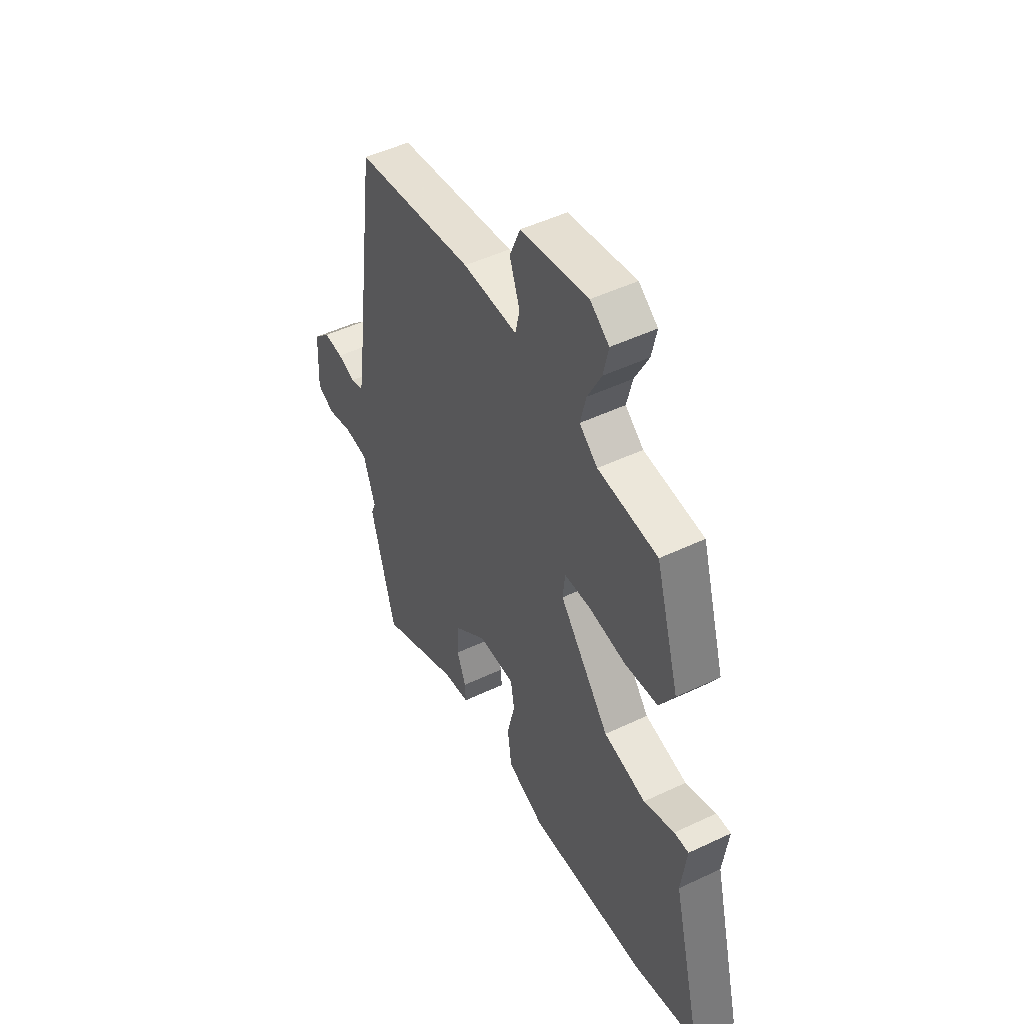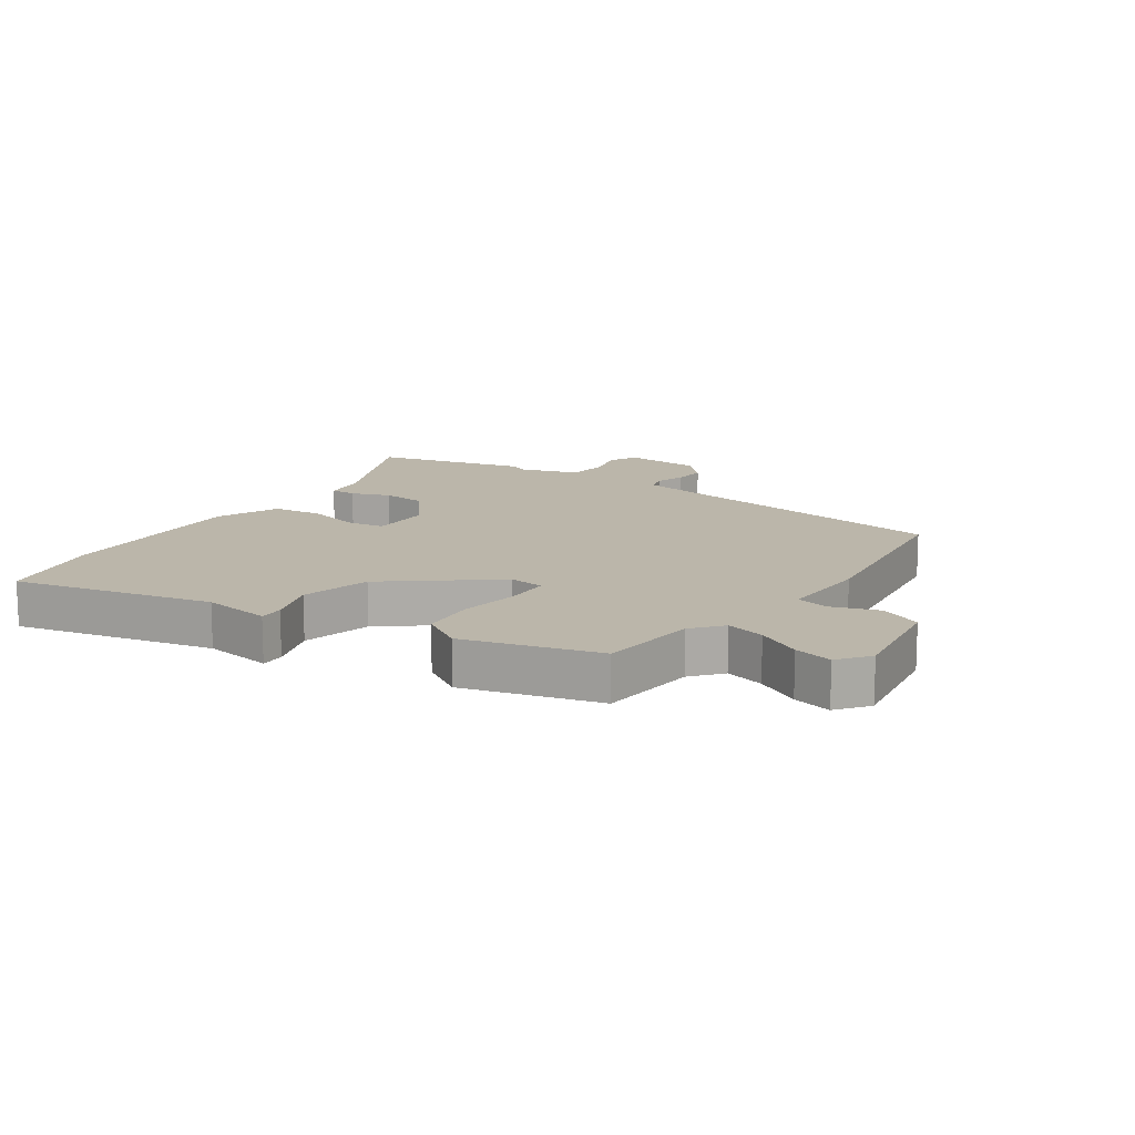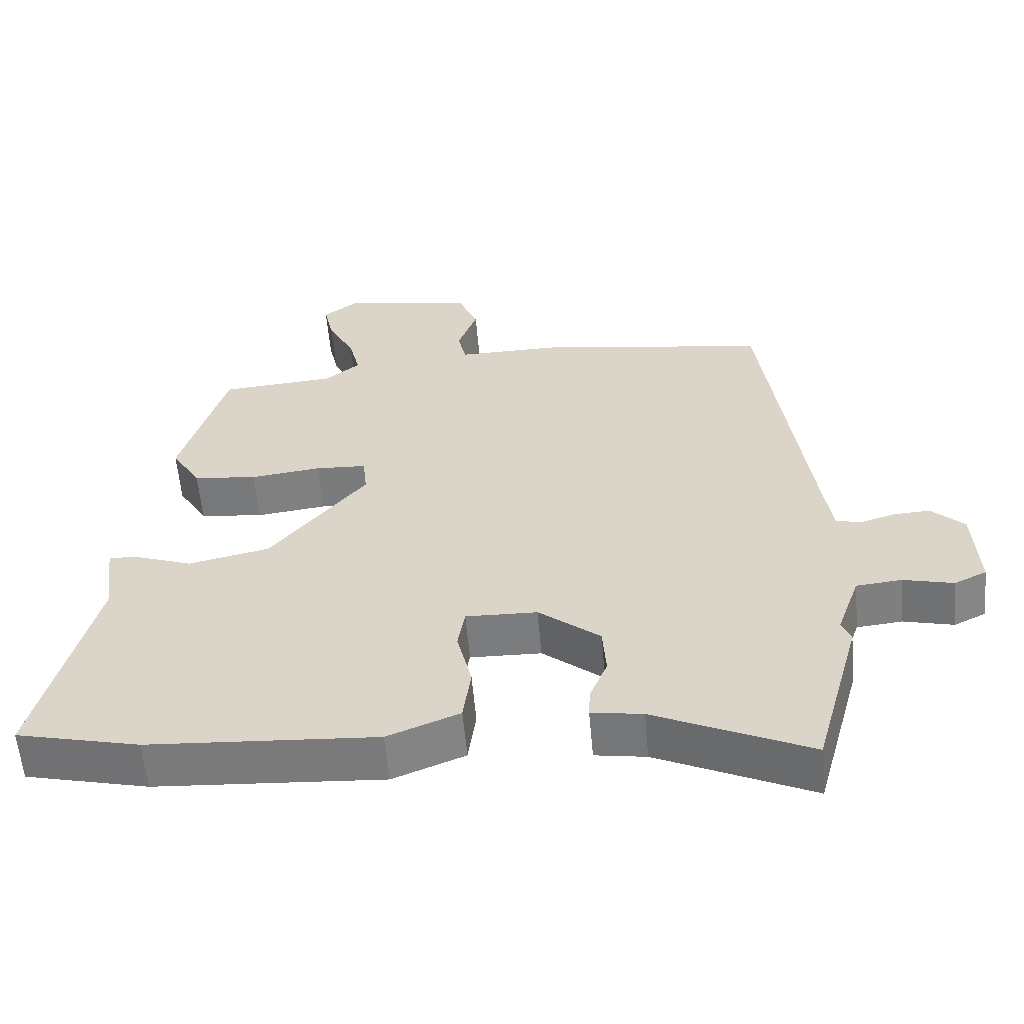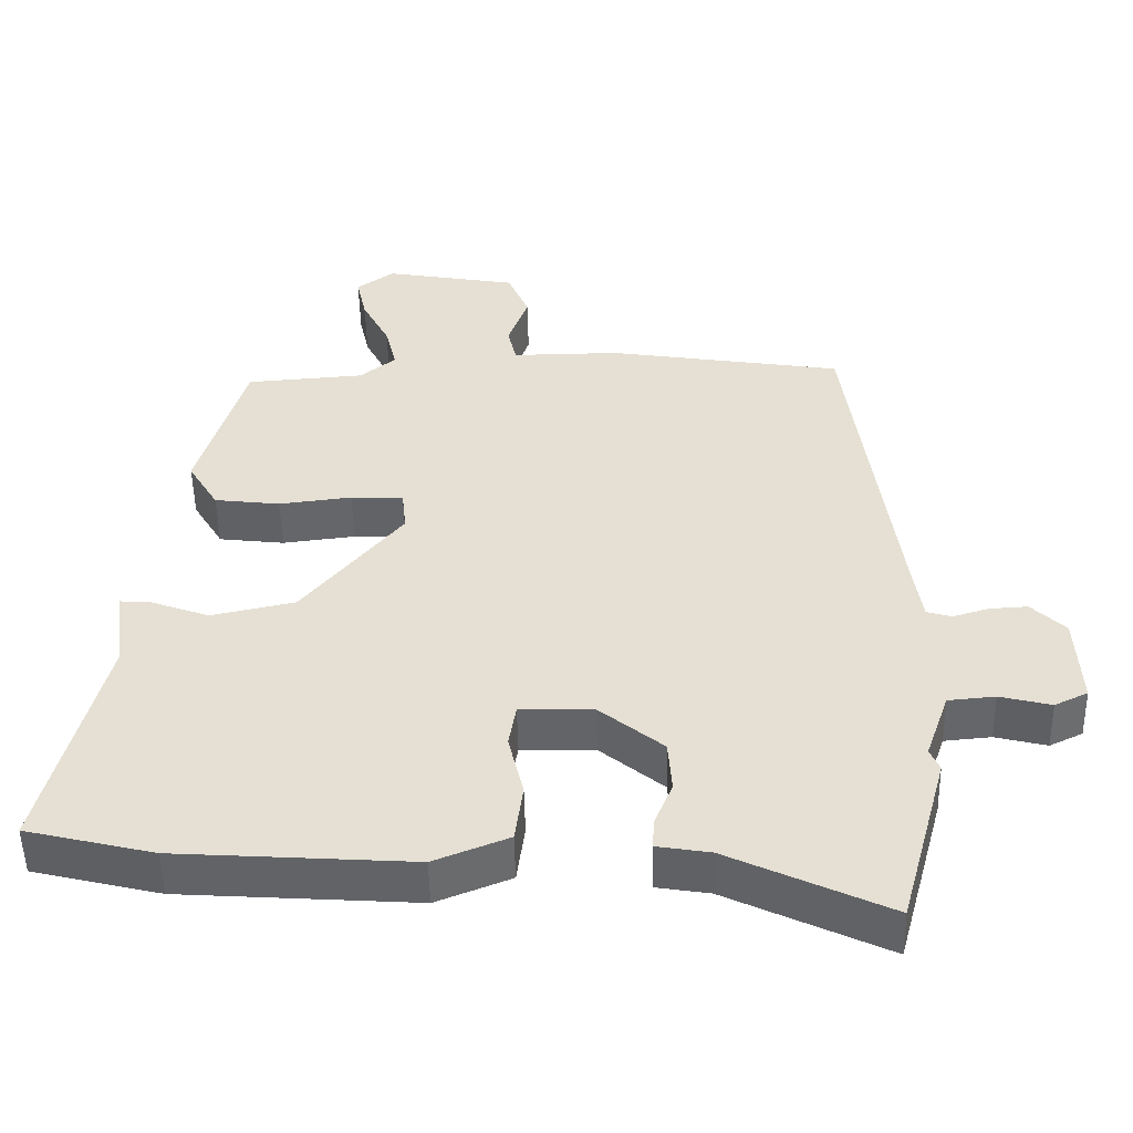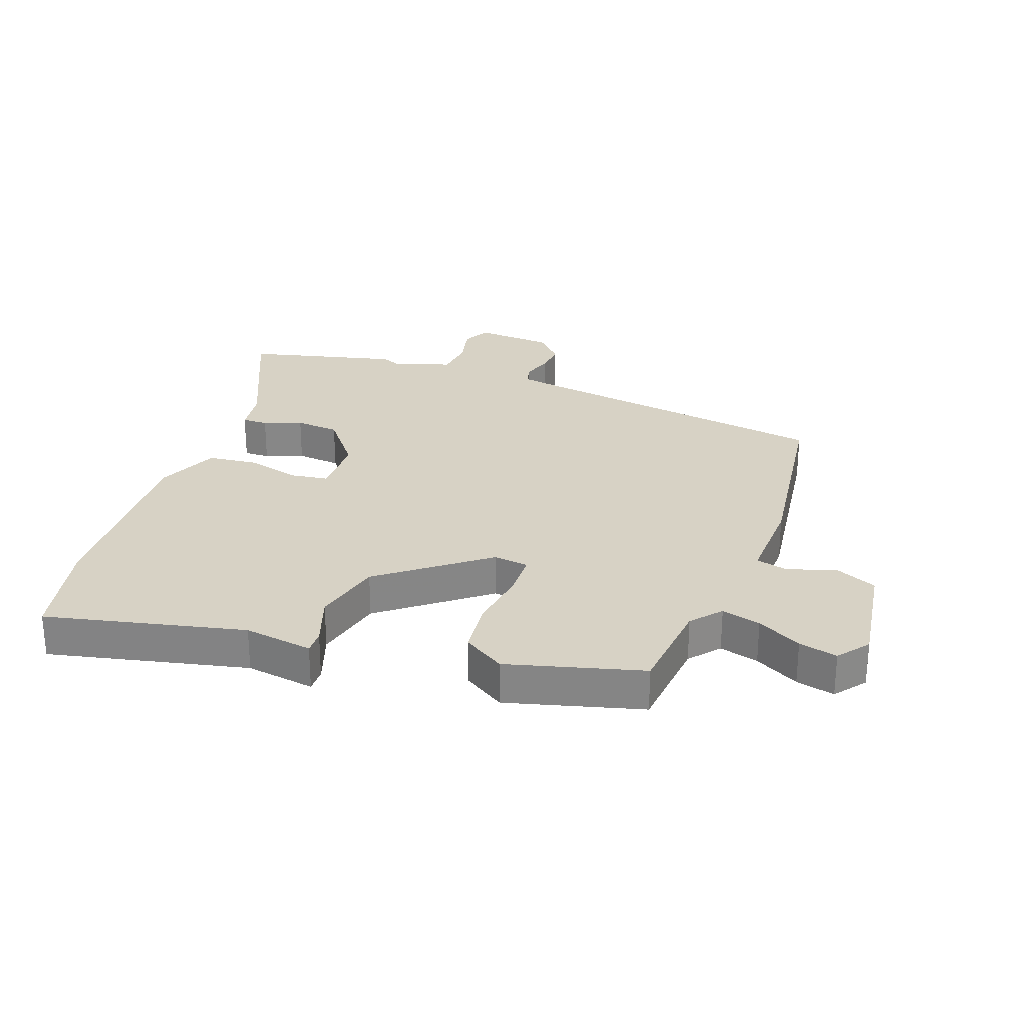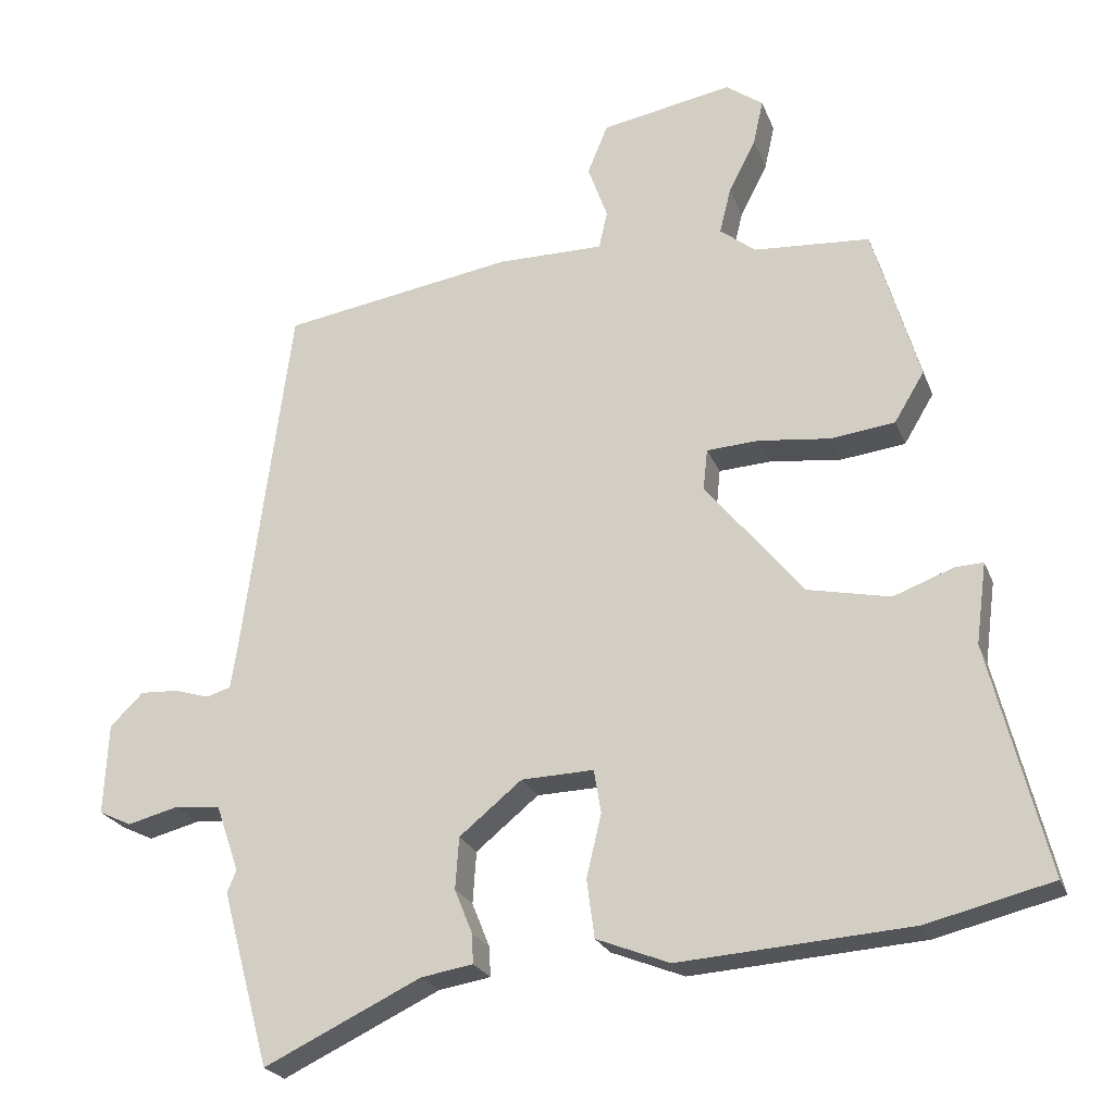
<metadata>
{"format":"obj","ext":"obj","renderer":"f3d","projection":"perspective","resolution":1024,"background":"white","views":[{"elev":49.1,"azim":-117.8,"up":"+Z"},{"elev":13.9,"azim":-54.4,"up":"+Y"},{"elev":-59.0,"azim":5.1,"up":"+Z"},{"elev":-51.3,"azim":1.2,"up":"+Z"},{"elev":27.6,"azim":-68.7,"up":"+Y"},{"elev":-23.6,"azim":-162.1,"up":"+Z"}]}
</metadata>
<code>
v 0.53 0.07 -0.389
v 0.463 0.07 -0.636
v 0.242 0.07 -0.531
v 0.169 0.07 -0.519
v 0.171 0.07 -0.477
v 0.196 0.07 -0.415
v 0.191 0.07 -0.342
v 0.103 0.07 -0.27
v 0.001 0.07 -0.267
v -0.009 0.07 -0.328
v 0.012 0.07 -0.417
v 0.001 0.07 -0.499
v -0.102 0.07 -0.54
v -0.428 0.07 -0.518
v -0.604 0.07 -0.475
v -0.523 0.07 -0.15
v -0.538 0.07 -0.036
v -0.498 0.07 -0.038
v -0.414 0.07 -0.069
v -0.298 0.07 -0.044
v -0.16 0.07 0.125
v -0.166 0.07 0.183
v -0.239 0.07 0.187
v -0.34 0.07 0.175
v -0.431 0.07 0.186
v -0.473 0.07 0.256
v -0.408 0.07 0.477
v -0.244 0.07 0.489
v -0.194 0.07 0.529
v -0.21 0.07 0.594
v -0.248 0.07 0.668
v -0.262 0.07 0.732
v -0.21 0.07 0.77
v -0.025 0.07 0.737
v 0.004 0.07 0.667
v -0.024 0.07 0.589
v -0.012 0.07 0.536
v 0.138 0.07 0.537
v 0.465 0.07 0.485
v 0.531 0.07 -0.014
v 0.542 0.07 -0.086
v 0.577 0.07 -0.096
v 0.626 0.07 -0.081
v 0.679 0.07 -0.078
v 0.726 0.07 -0.124
v 0.732 0.07 -0.253
v 0.686 0.07 -0.275
v 0.615 0.07 -0.257
v 0.55 0.07 -0.263
v 0.517 0.07 -0.358
v 0.53 0 -0.389
v 0.463 0 -0.636
v 0.242 0 -0.531
v 0.169 0 -0.519
v 0.171 0 -0.477
v 0.196 0 -0.415
v 0.191 0 -0.342
v 0.103 0 -0.27
v 0.001 0 -0.267
v -0.009 0 -0.328
v 0.012 0 -0.417
v 0.001 0 -0.499
v -0.102 0 -0.54
v -0.428 0 -0.518
v -0.604 0 -0.475
v -0.523 0 -0.15
v -0.538 0 -0.036
v -0.498 0 -0.038
v -0.414 0 -0.069
v -0.298 0 -0.044
v -0.16 0 0.125
v -0.166 0 0.183
v -0.239 0 0.187
v -0.34 0 0.175
v -0.431 0 0.186
v -0.473 0 0.256
v -0.408 0 0.477
v -0.244 0 0.489
v -0.194 0 0.529
v -0.21 0 0.594
v -0.248 0 0.668
v -0.262 0 0.732
v -0.21 0 0.77
v -0.025 0 0.737
v 0.004 0 0.667
v -0.024 0 0.589
v -0.012 0 0.536
v 0.138 0 0.537
v 0.465 0 0.485
v 0.531 0 -0.014
v 0.542 0 -0.086
v 0.577 0 -0.096
v 0.626 0 -0.081
v 0.679 0 -0.078
v 0.726 0 -0.124
v 0.732 0 -0.253
v 0.686 0 -0.275
v 0.615 0 -0.257
v 0.55 0 -0.263
v 0.517 0 -0.358
f 46 47 48
f 45 46 48
f 44 45 48
f 43 44 48
f 42 43 48
f 41 42 48 49
f 40 41 49 50
f 39 40 50
f 38 39 50
f 37 38 50
f 34 35 36
f 33 34 36
f 32 33 36
f 31 32 36
f 30 31 36
f 29 30 36 37
f 50 1 2
f 37 50 2
f 29 37 2
f 28 29 2
f 26 27 28
f 25 26 28
f 24 25 28
f 23 24 28
f 16 17 18 19
f 16 19 20
f 15 16 20
f 14 15 20
f 13 14 20
f 12 13 20
f 11 12 20
f 10 11 20
f 9 10 20 21
f 3 4 5 6
f 3 6 7
f 2 3 7
f 28 2 7
f 22 23 28
f 22 28 7 8
f 8 9 21 22
f 98 97 96
f 98 96 95
f 98 95 94
f 98 94 93
f 98 93 92
f 99 98 92 91
f 100 99 91 90
f 100 90 89
f 100 89 88
f 100 88 87
f 86 85 84
f 86 84 83
f 86 83 82
f 86 82 81
f 86 81 80
f 87 86 80 79
f 52 51 100
f 52 100 87
f 52 87 79
f 52 79 78
f 78 77 76
f 78 76 75
f 78 75 74
f 78 74 73
f 69 68 67 66
f 70 69 66
f 70 66 65
f 70 65 64
f 70 64 63
f 70 63 62
f 70 62 61
f 70 61 60
f 71 70 60 59
f 56 55 54 53
f 57 56 53
f 57 53 52
f 57 52 78
f 78 73 72
f 58 57 78 72
f 72 71 59 58
f 1 51 52 2
f 2 52 53 3
f 3 53 54 4
f 4 54 55 5
f 5 55 56 6
f 6 56 57 7
f 7 57 58 8
f 8 58 59 9
f 9 59 60 10
f 10 60 61 11
f 11 61 62 12
f 12 62 63 13
f 13 63 64 14
f 14 64 65 15
f 15 65 66 16
f 16 66 67 17
f 17 67 68 18
f 18 68 69 19
f 19 69 70 20
f 20 70 71 21
f 21 71 72 22
f 22 72 73 23
f 23 73 74 24
f 24 74 75 25
f 25 75 76 26
f 26 76 77 27
f 27 77 78 28
f 28 78 79 29
f 29 79 80 30
f 30 80 81 31
f 31 81 82 32
f 32 82 83 33
f 33 83 84 34
f 34 84 85 35
f 35 85 86 36
f 36 86 87 37
f 37 87 88 38
f 38 88 89 39
f 39 89 90 40
f 40 90 91 41
f 41 91 92 42
f 42 92 93 43
f 43 93 94 44
f 44 94 95 45
f 45 95 96 46
f 46 96 97 47
f 47 97 98 48
f 48 98 99 49
f 49 99 100 50
f 50 100 51 1

</code>
